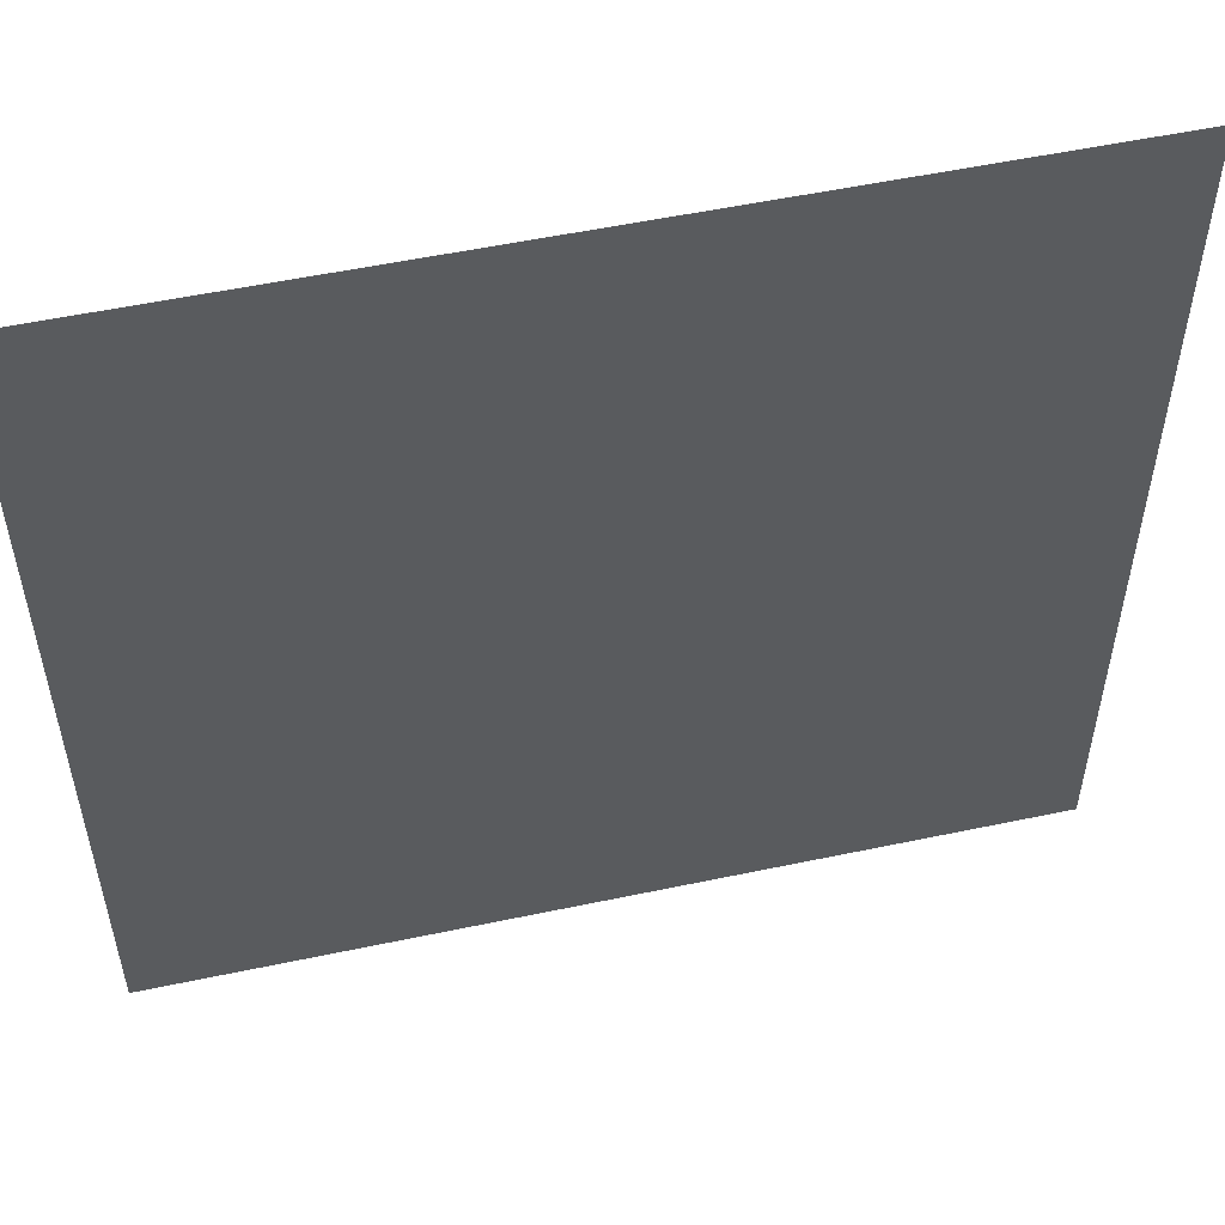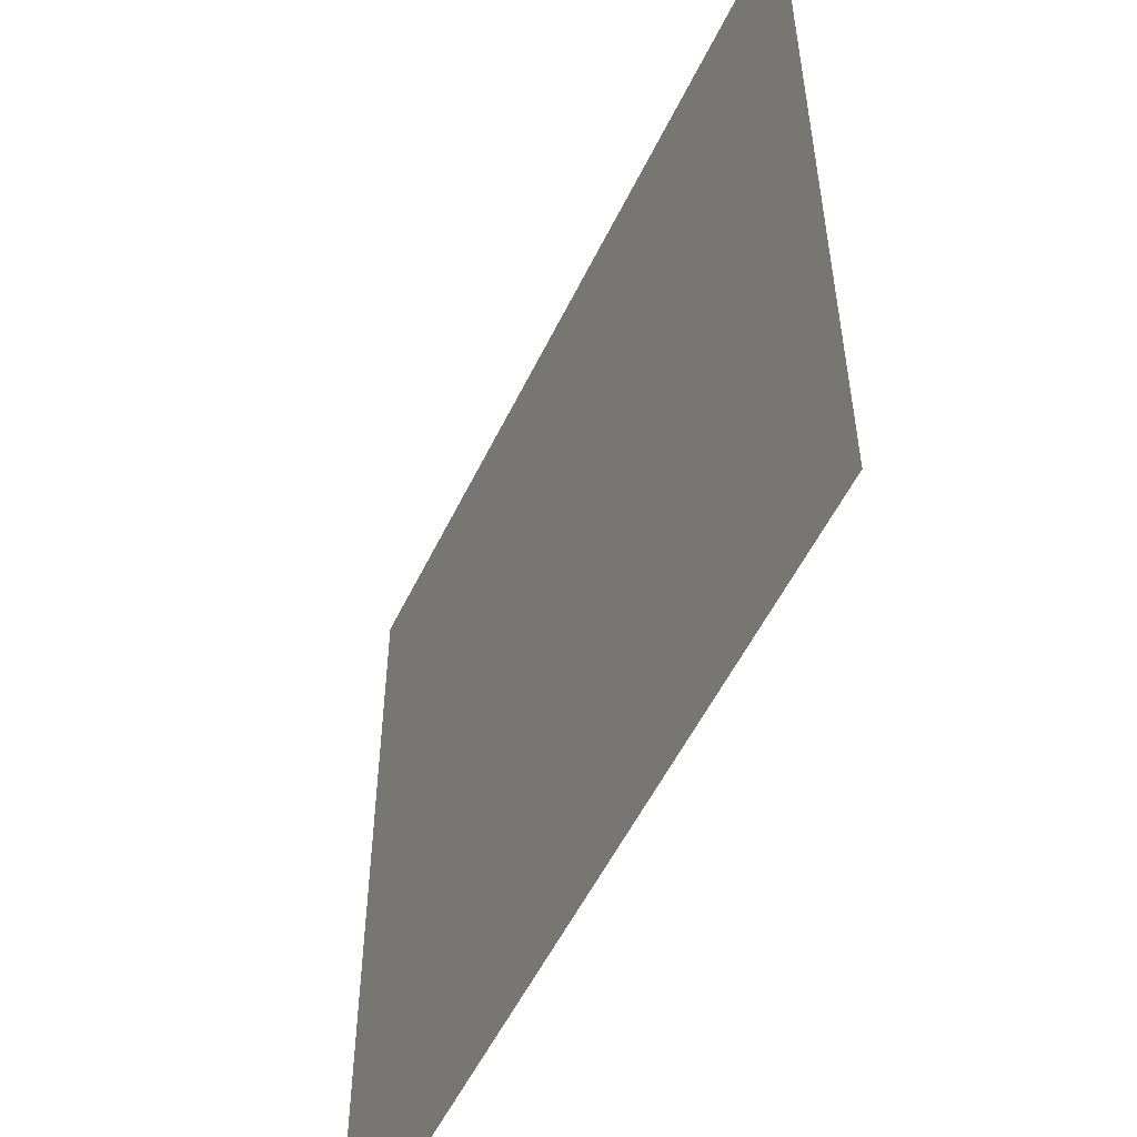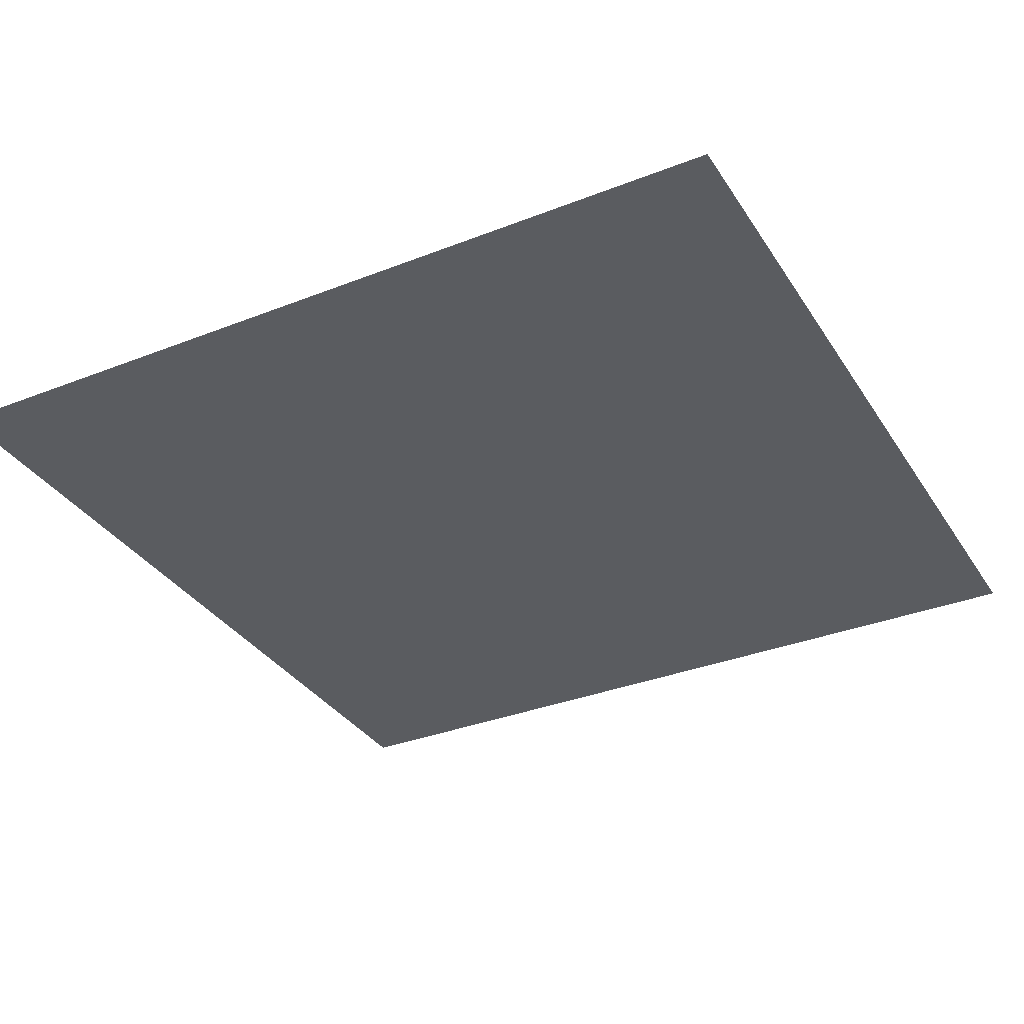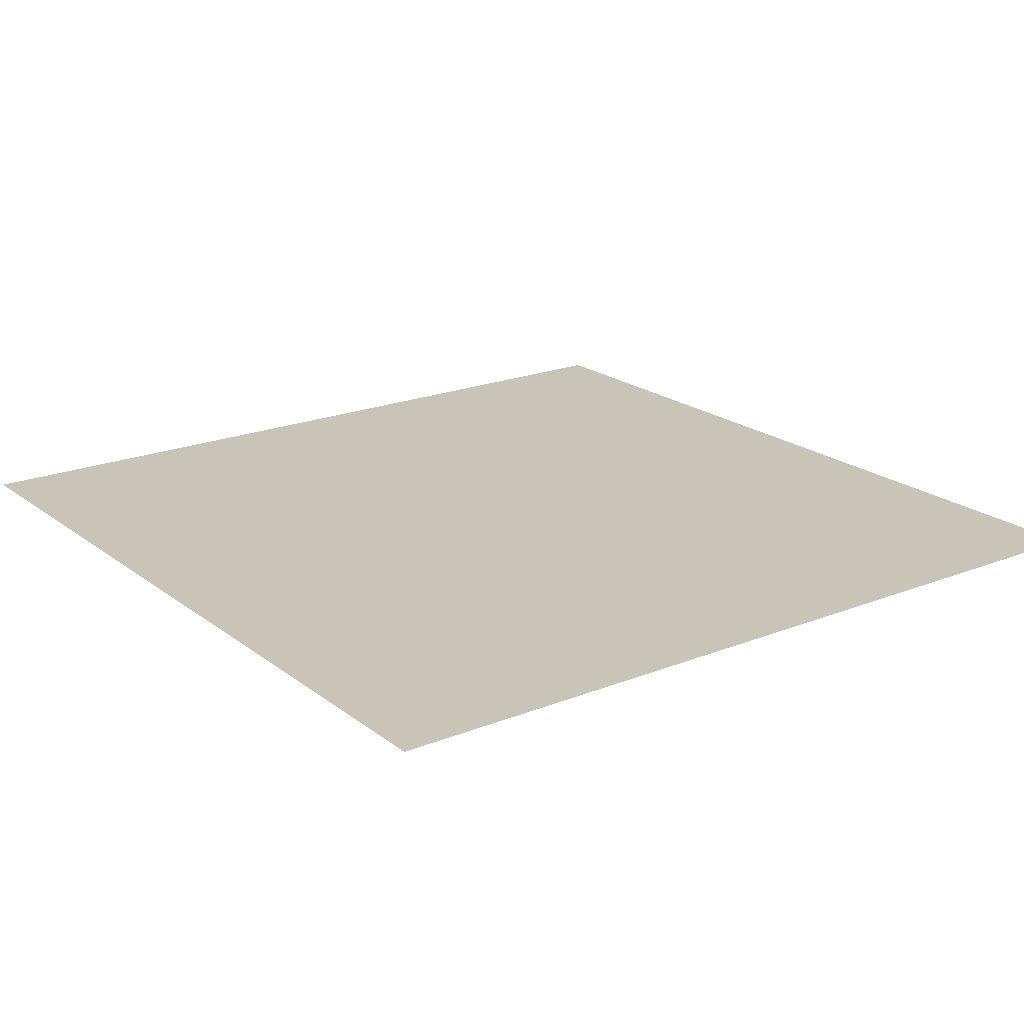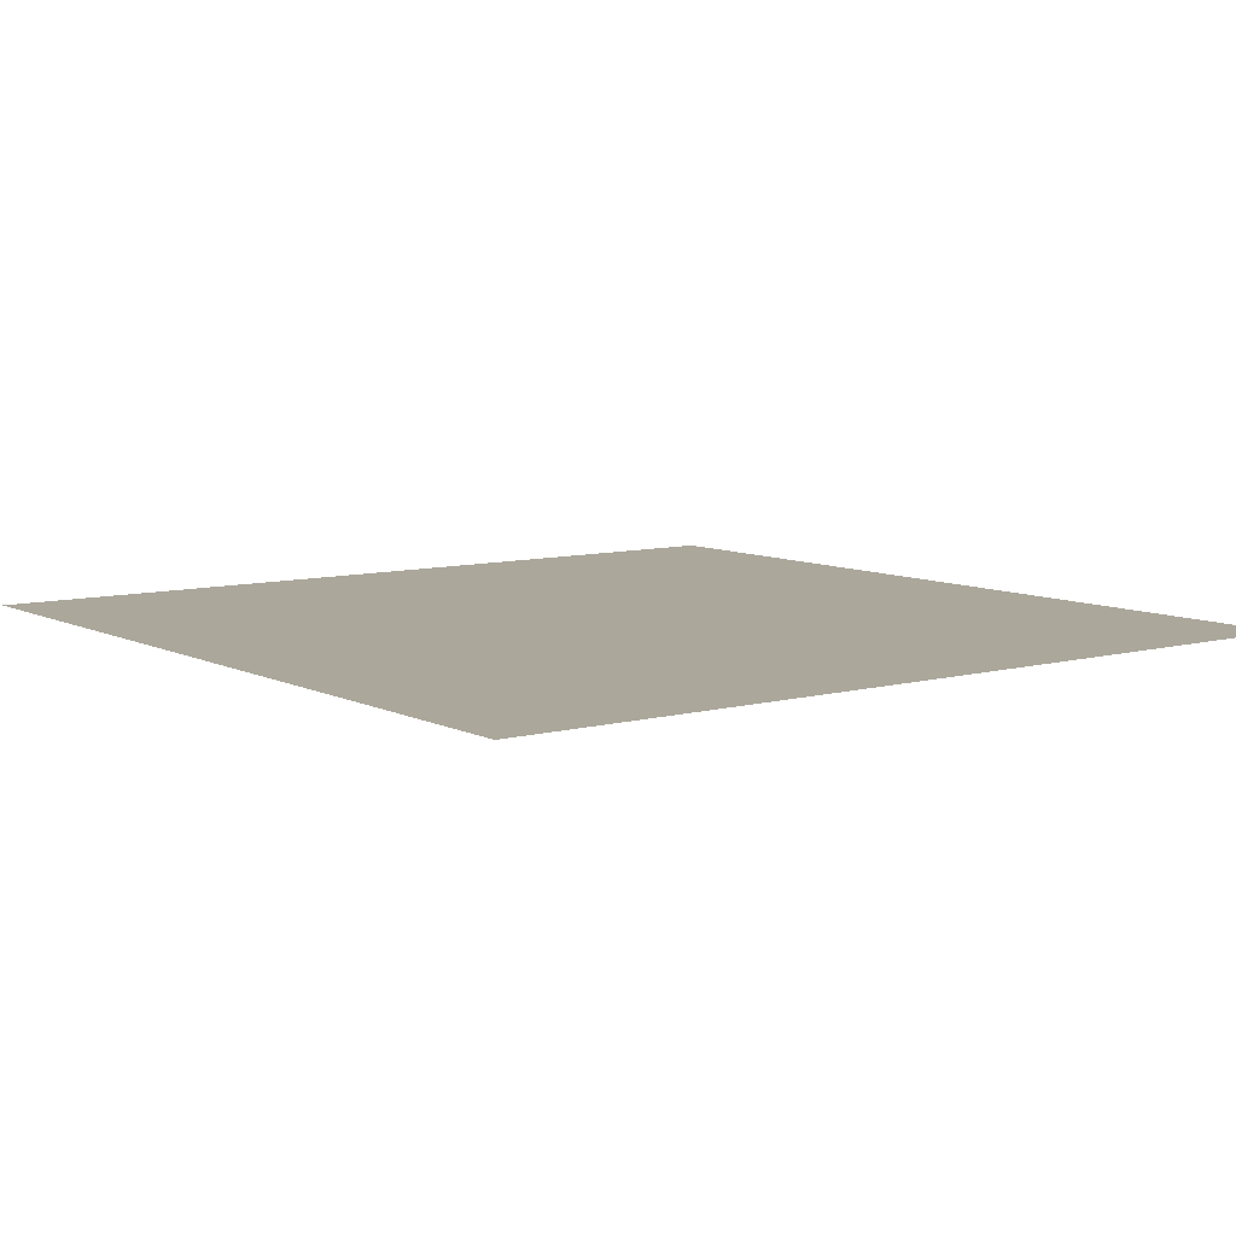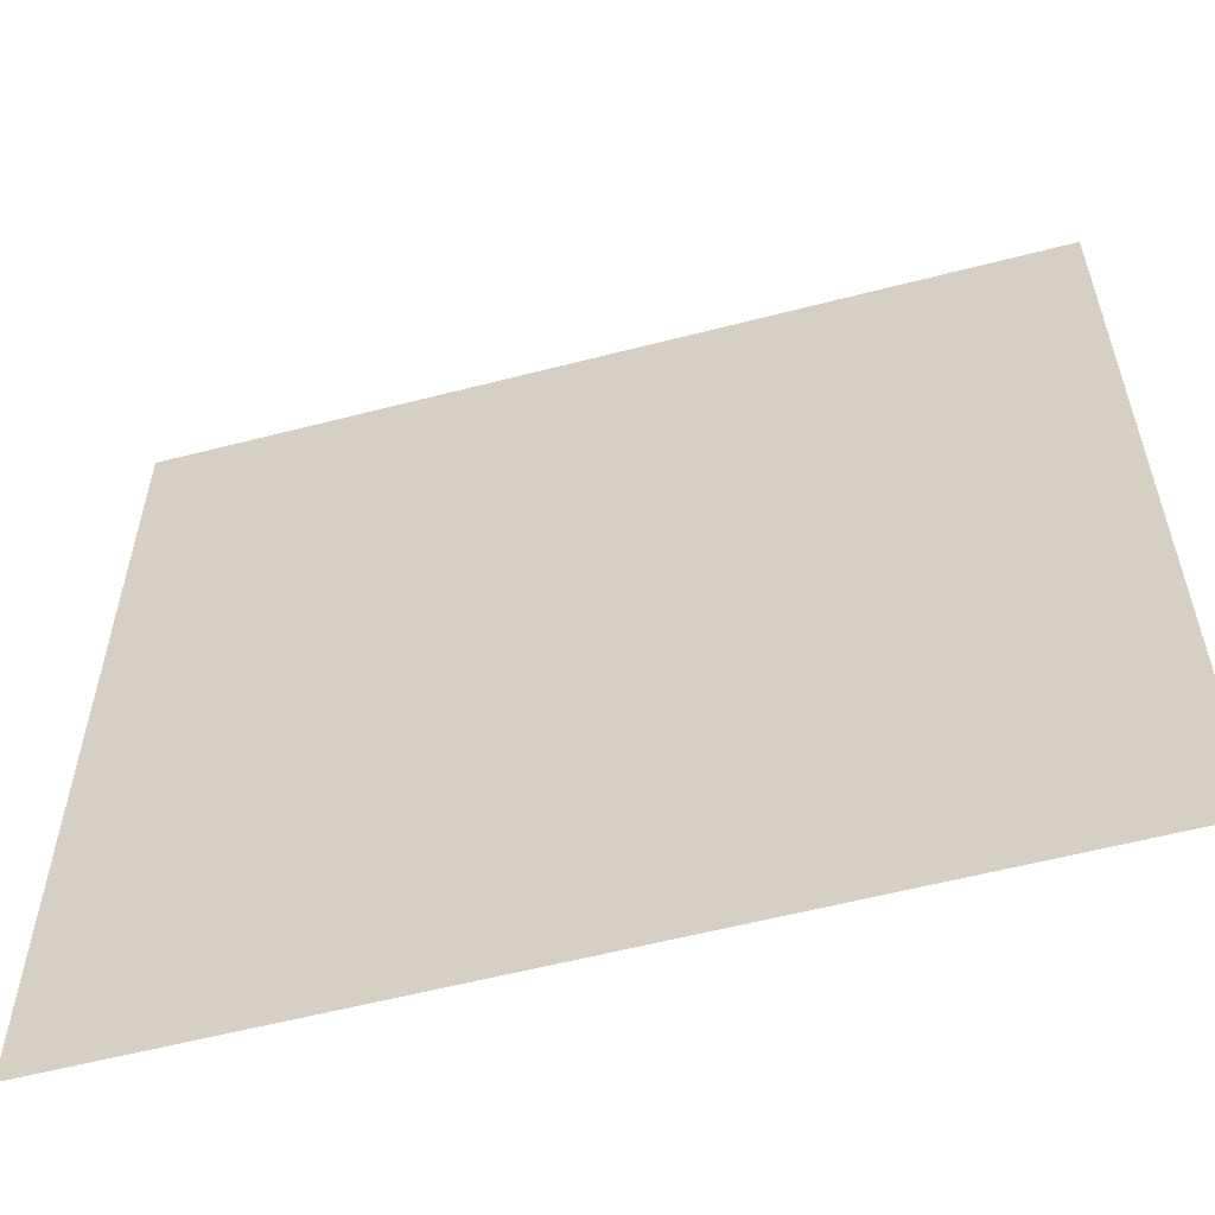
<metadata>
{"format":"obj","ext":"obj","renderer":"f3d","projection":"perspective","resolution":1024,"background":"white","views":[{"elev":53.8,"azim":-12.7,"up":"+Y"},{"elev":-54.1,"azim":64.6,"up":"+Y"},{"elev":-33.8,"azim":118.1,"up":"+Z"},{"elev":20.2,"azim":-126.2,"up":"+Z"},{"elev":8.2,"azim":143.2,"up":"+Z"},{"elev":-58.1,"azim":-165.0,"up":"+Y"}]}
</metadata>
<code>
v 0 -28 0
v -0.8 -28 0
v -0.8 -27.2 0
v 0 -27.2 0
g Map_mesh_0024
f 1 2 3 4

</code>
